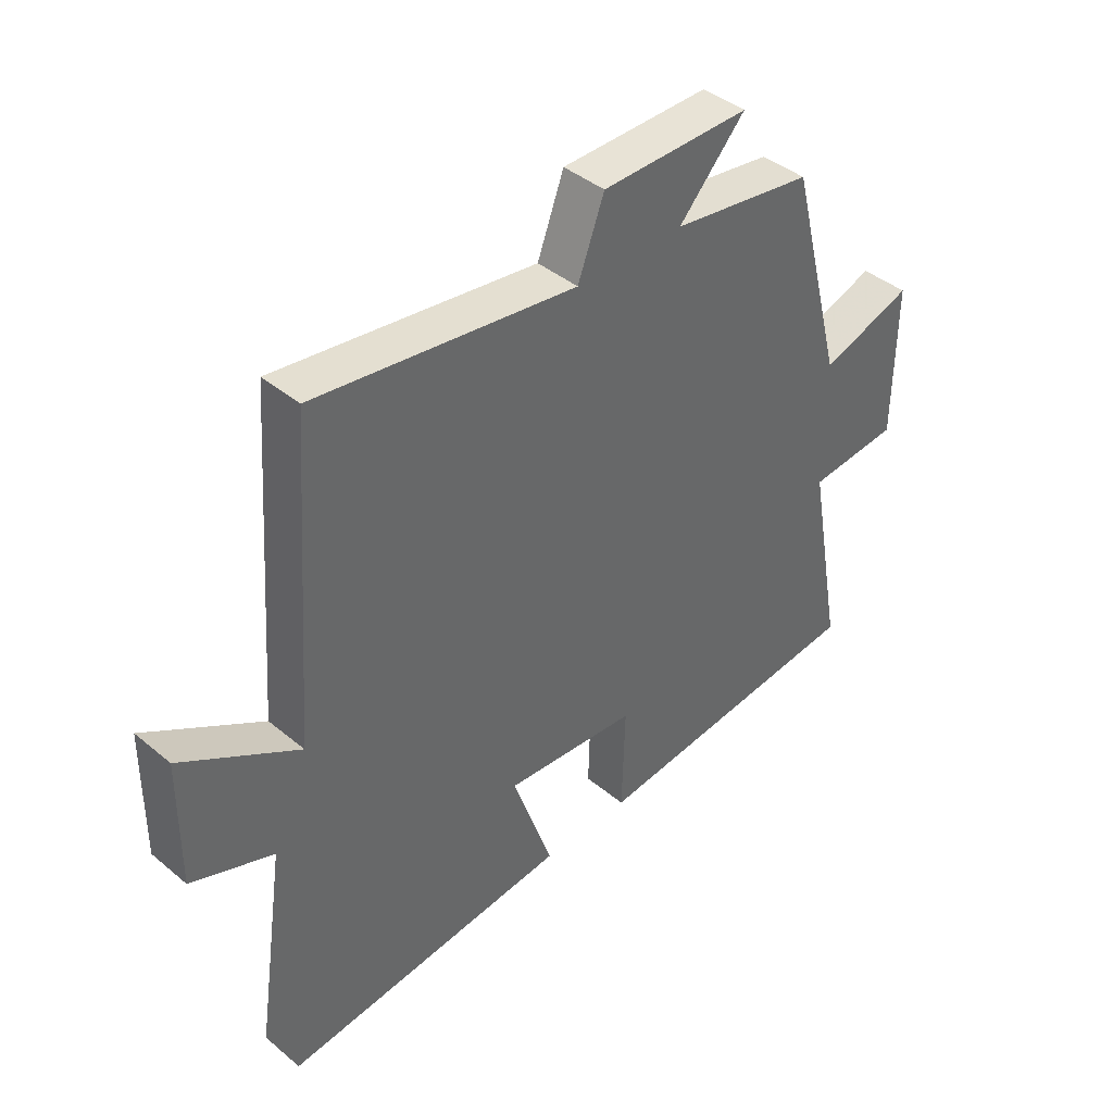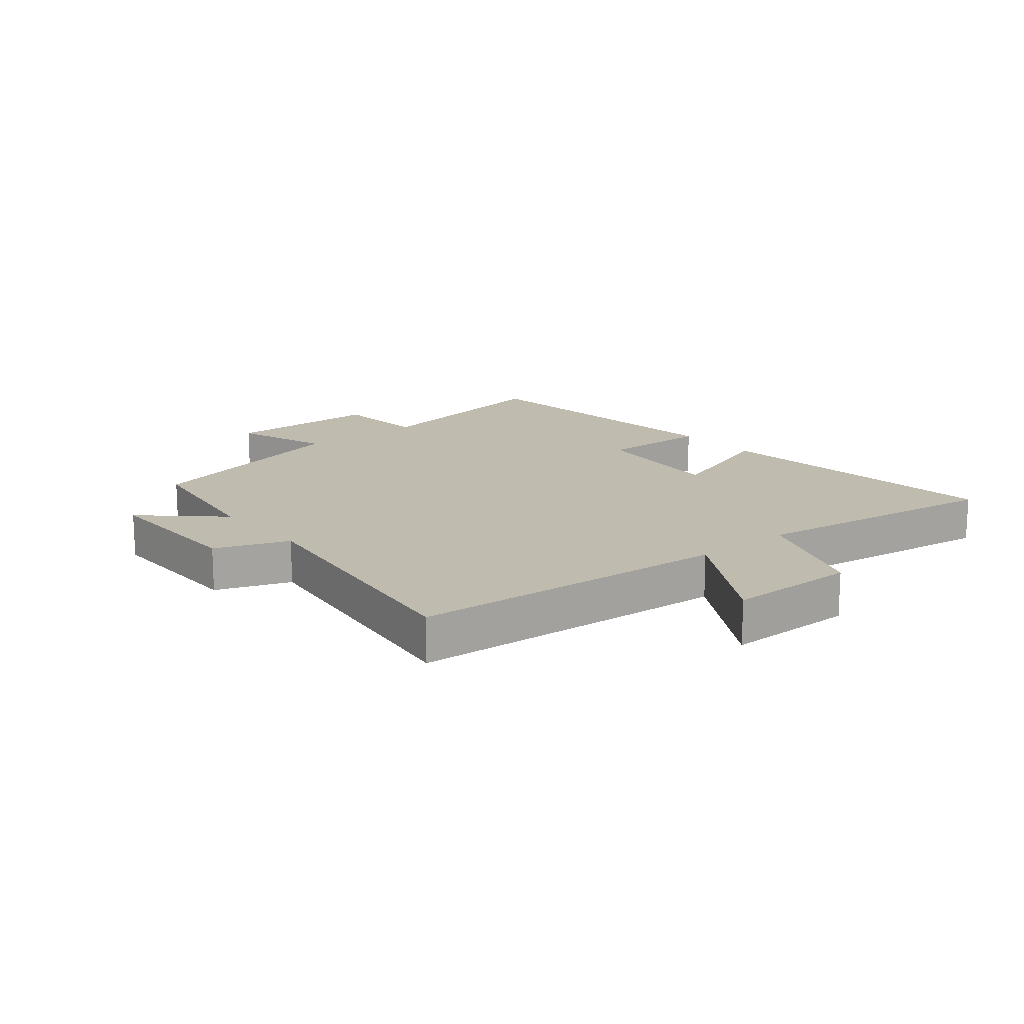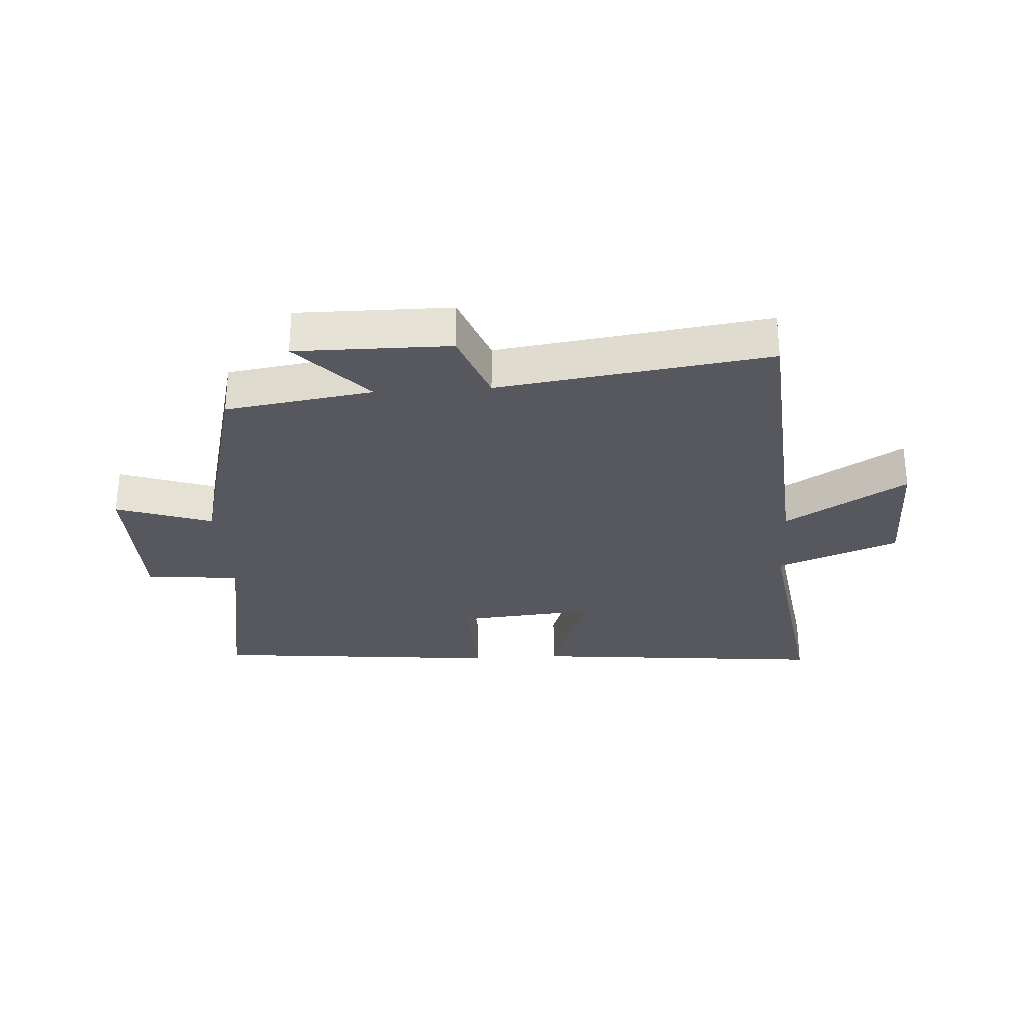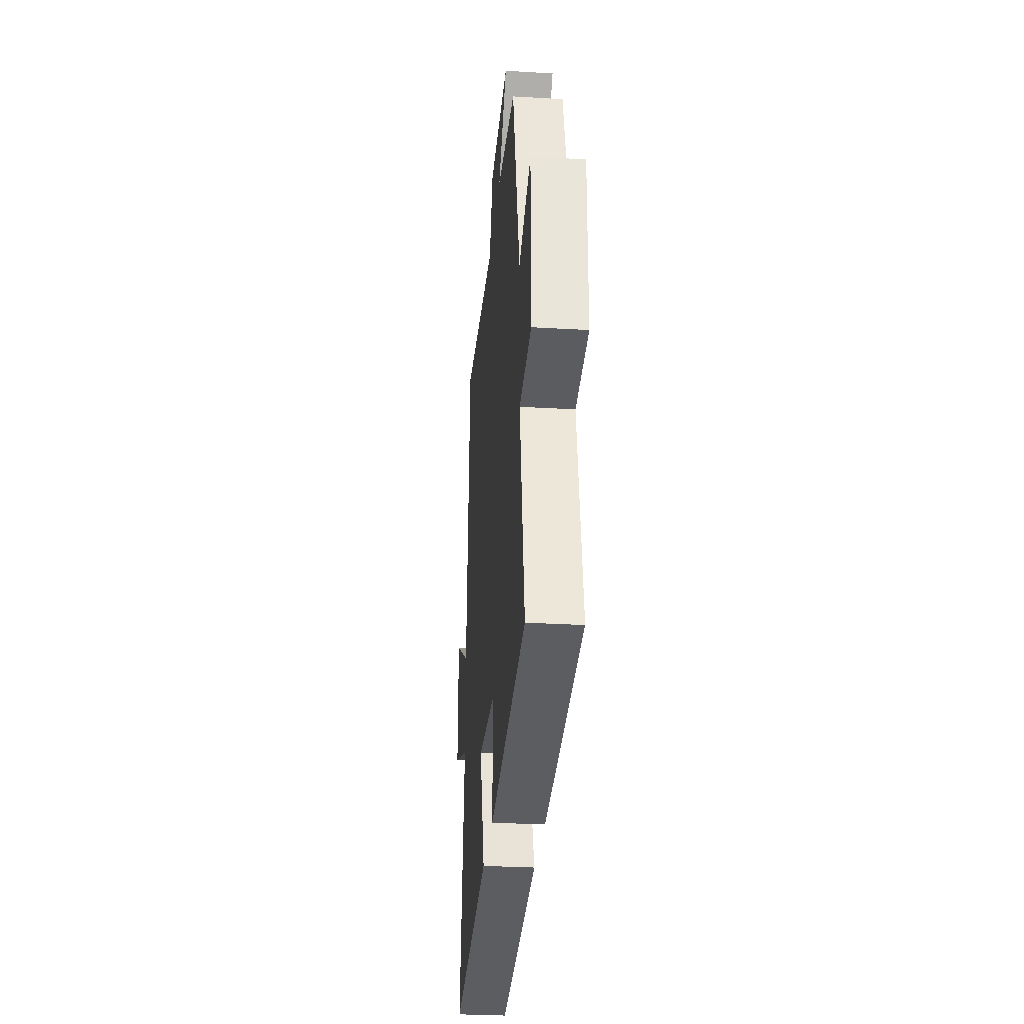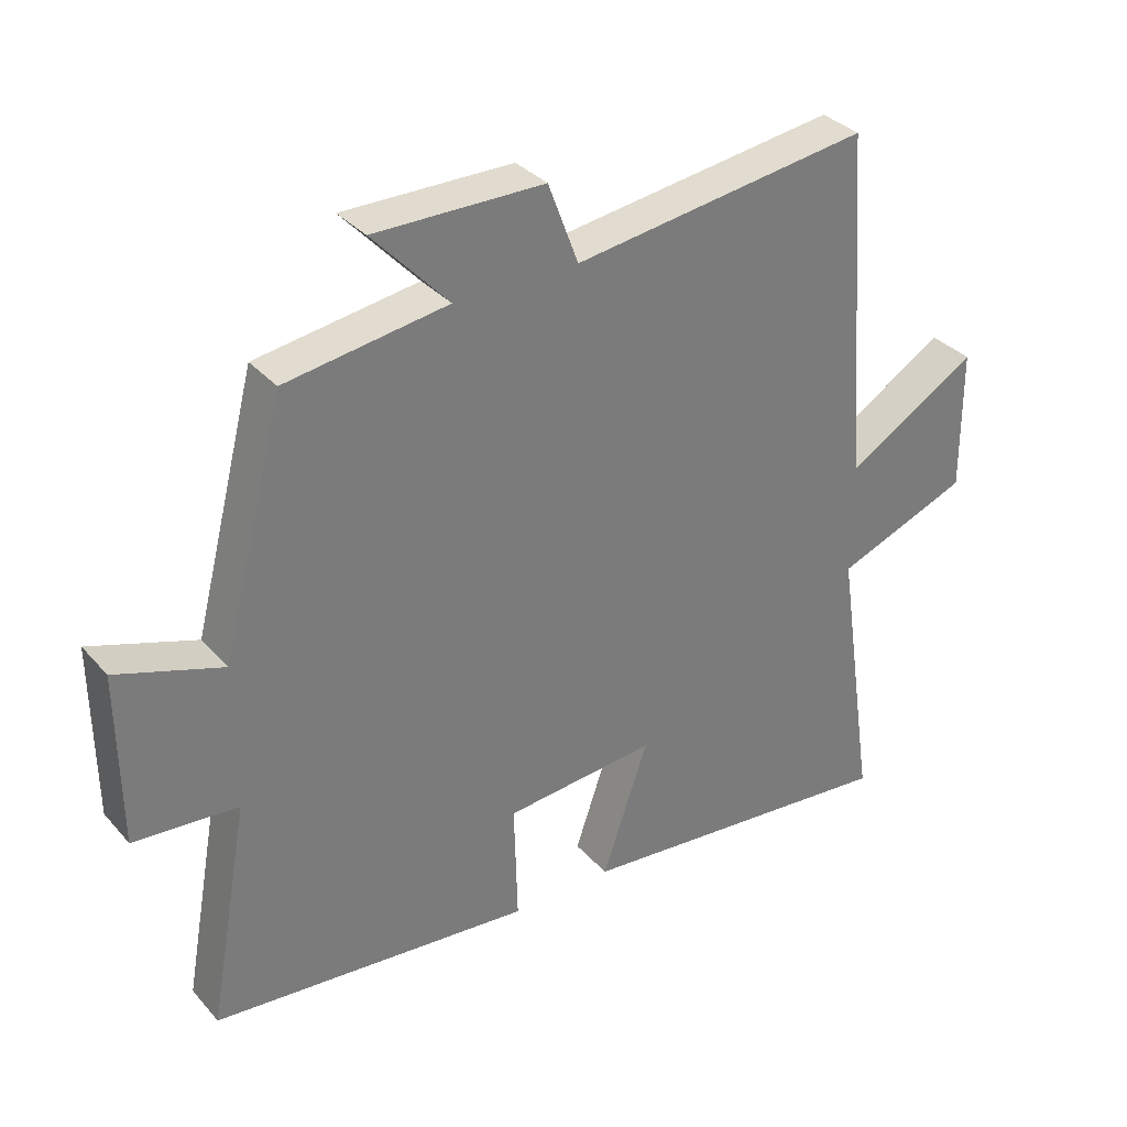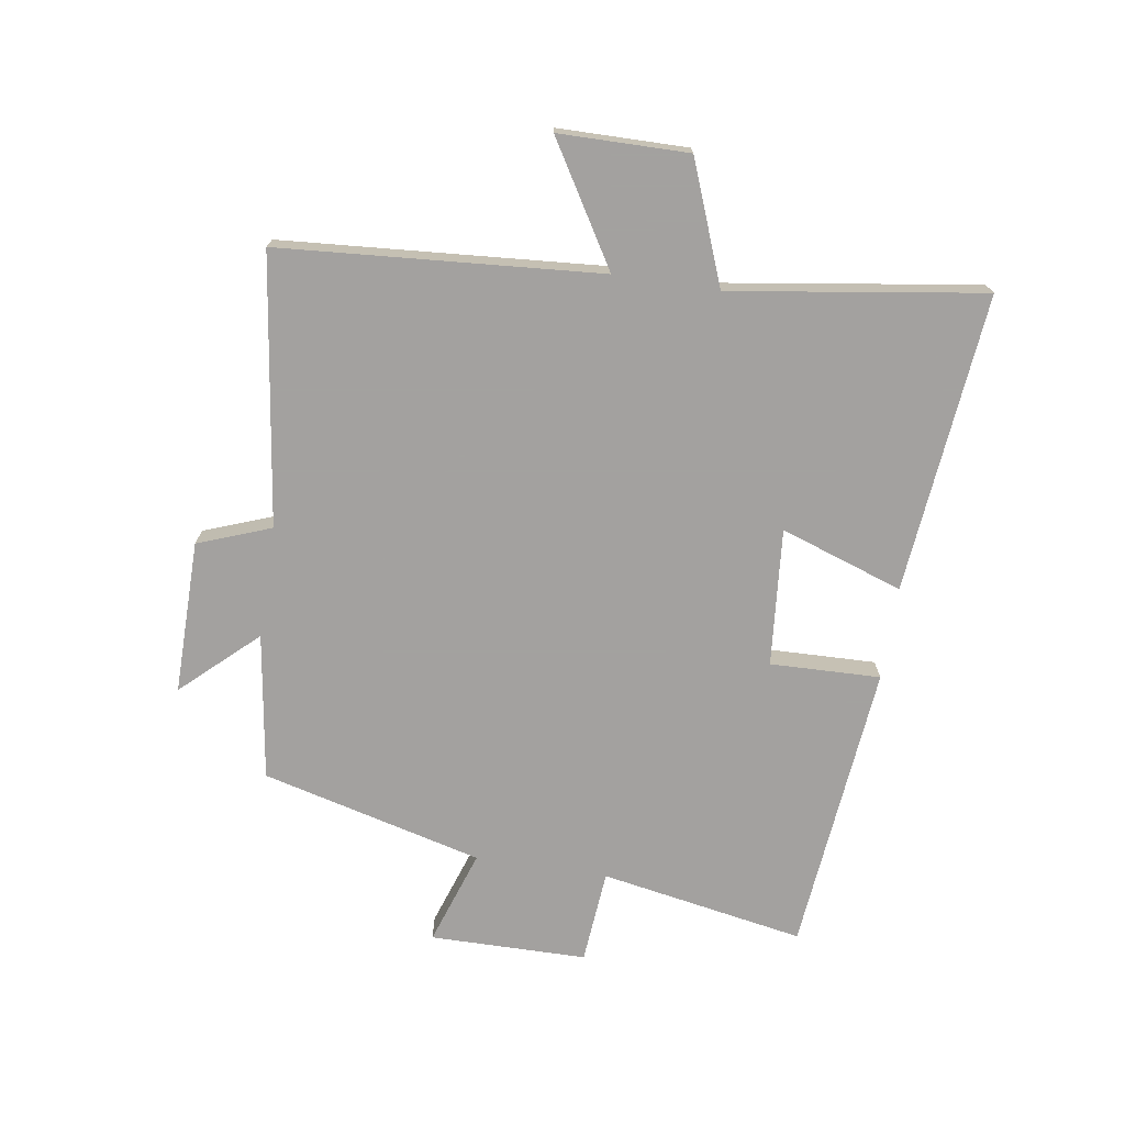
<metadata>
{"format":"obj","ext":"obj","renderer":"f3d","projection":"perspective","resolution":1024,"background":"white","views":[{"elev":41.4,"azim":135.1,"up":"+Z"},{"elev":15.9,"azim":50.4,"up":"+Y"},{"elev":-28.9,"azim":3.7,"up":"+Y"},{"elev":-30.4,"azim":-94.9,"up":"+Z"},{"elev":33.6,"azim":-34.6,"up":"+Z"},{"elev":-72.3,"azim":81.2,"up":"+Y"}]}
</metadata>
<code>
v 0.561 0.07 -0.548
v 0.07 0.07 -0.5
v 0.139 0.07 -0.299
v -0.087 0.07 -0.319
v -0.082 0.07 -0.5
v -0.561 0.07 -0.453
v -0.5 0.07 -0.117
v -0.655 0.07 -0.104
v -0.657 0.07 0.154
v -0.5 0.07 0.101
v -0.406 0.07 0.464
v -0.165 0.07 0.5
v -0.278 0.07 0.622
v -0.026 0.07 0.62
v 0.019 0.07 0.5
v 0.461 0.07 0.561
v 0.5 0.07 0.036
v 0.697 0.07 0.155
v 0.699 0.07 -0.057
v 0.5 0.07 -0.134
v 0.561 0 -0.548
v 0.07 0 -0.5
v 0.139 0 -0.299
v -0.087 0 -0.319
v -0.082 0 -0.5
v -0.561 0 -0.453
v -0.5 0 -0.117
v -0.655 0 -0.104
v -0.657 0 0.154
v -0.5 0 0.101
v -0.406 0 0.464
v -0.165 0 0.5
v -0.278 0 0.622
v -0.026 0 0.62
v 0.019 0 0.5
v 0.461 0 0.561
v 0.5 0 0.036
v 0.697 0 0.155
v 0.699 0 -0.057
v 0.5 0 -0.134
f 17 18 19 20
f 15 16 17 20
f 15 20 1
f 12 13 14 15
f 10 11 12 15
f 10 15 1
f 7 8 9 10
f 4 5 6 7
f 3 4 7 10
f 1 2 3
f 1 3 10
f 40 39 38 37
f 40 37 36 35
f 21 40 35
f 35 34 33 32
f 35 32 31 30
f 21 35 30
f 30 29 28 27
f 27 26 25 24
f 30 27 24 23
f 23 22 21
f 30 23 21
f 1 21 22 2
f 2 22 23 3
f 3 23 24 4
f 4 24 25 5
f 5 25 26 6
f 6 26 27 7
f 7 27 28 8
f 8 28 29 9
f 9 29 30 10
f 10 30 31 11
f 11 31 32 12
f 12 32 33 13
f 13 33 34 14
f 14 34 35 15
f 15 35 36 16
f 16 36 37 17
f 17 37 38 18
f 18 38 39 19
f 19 39 40 20
f 20 40 21 1

</code>
